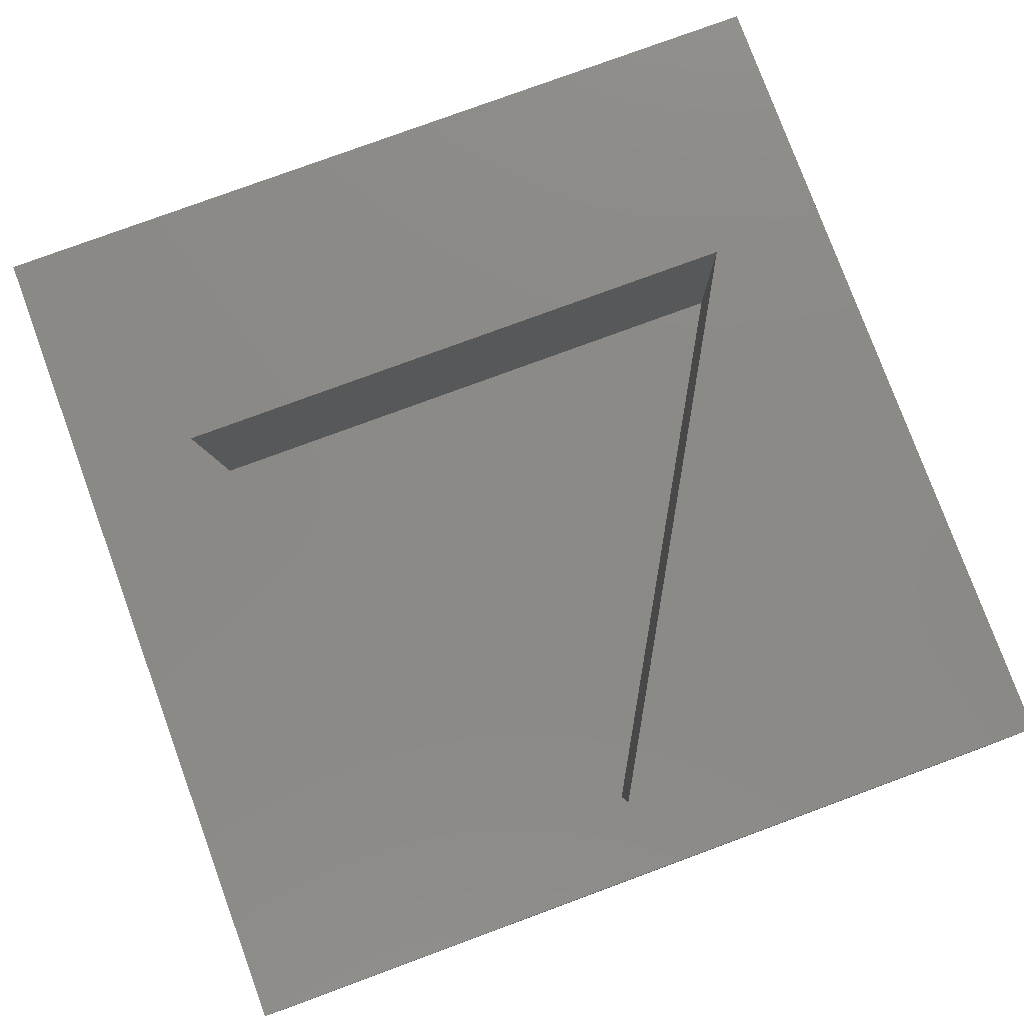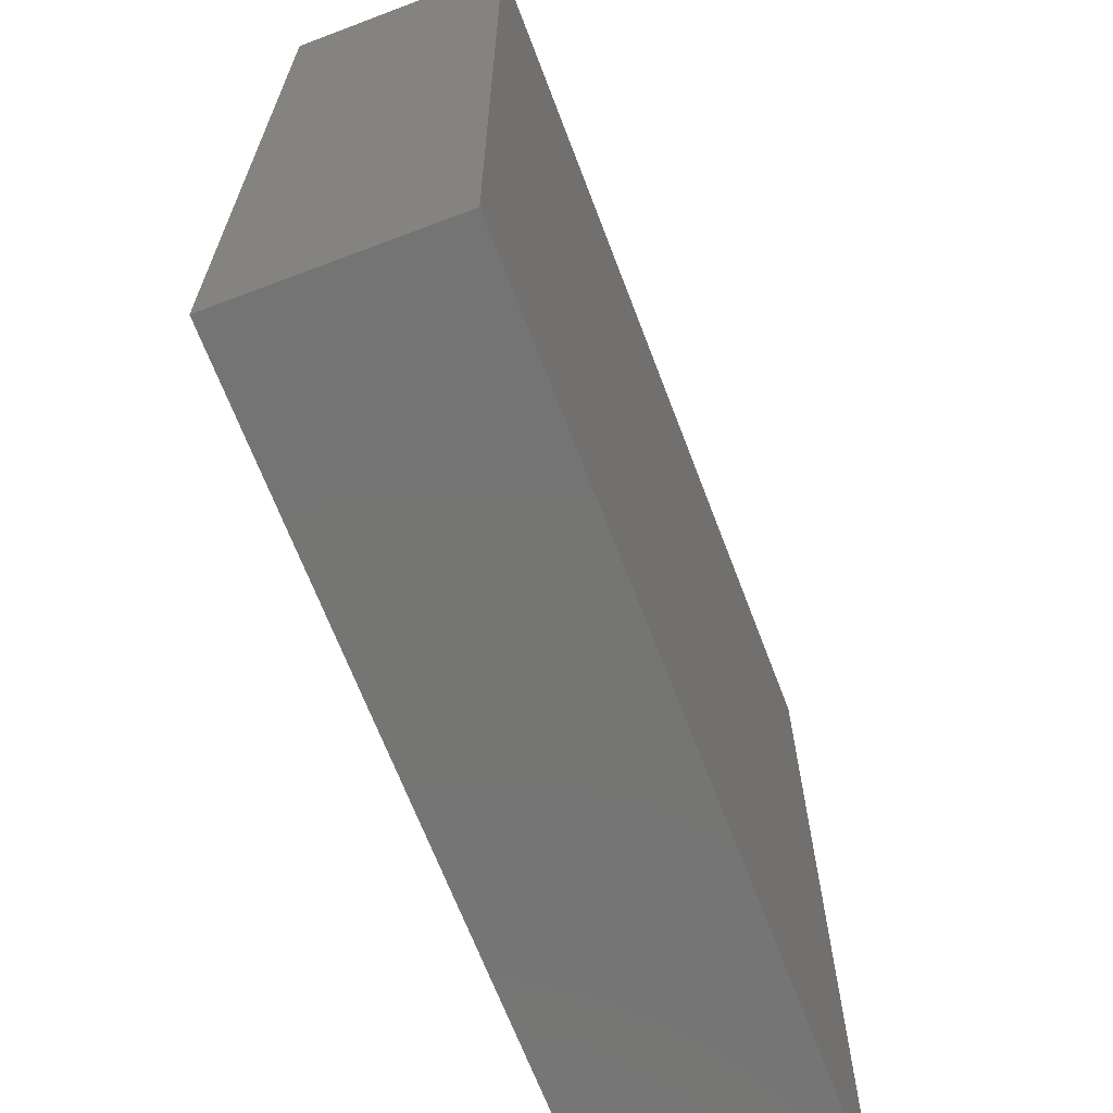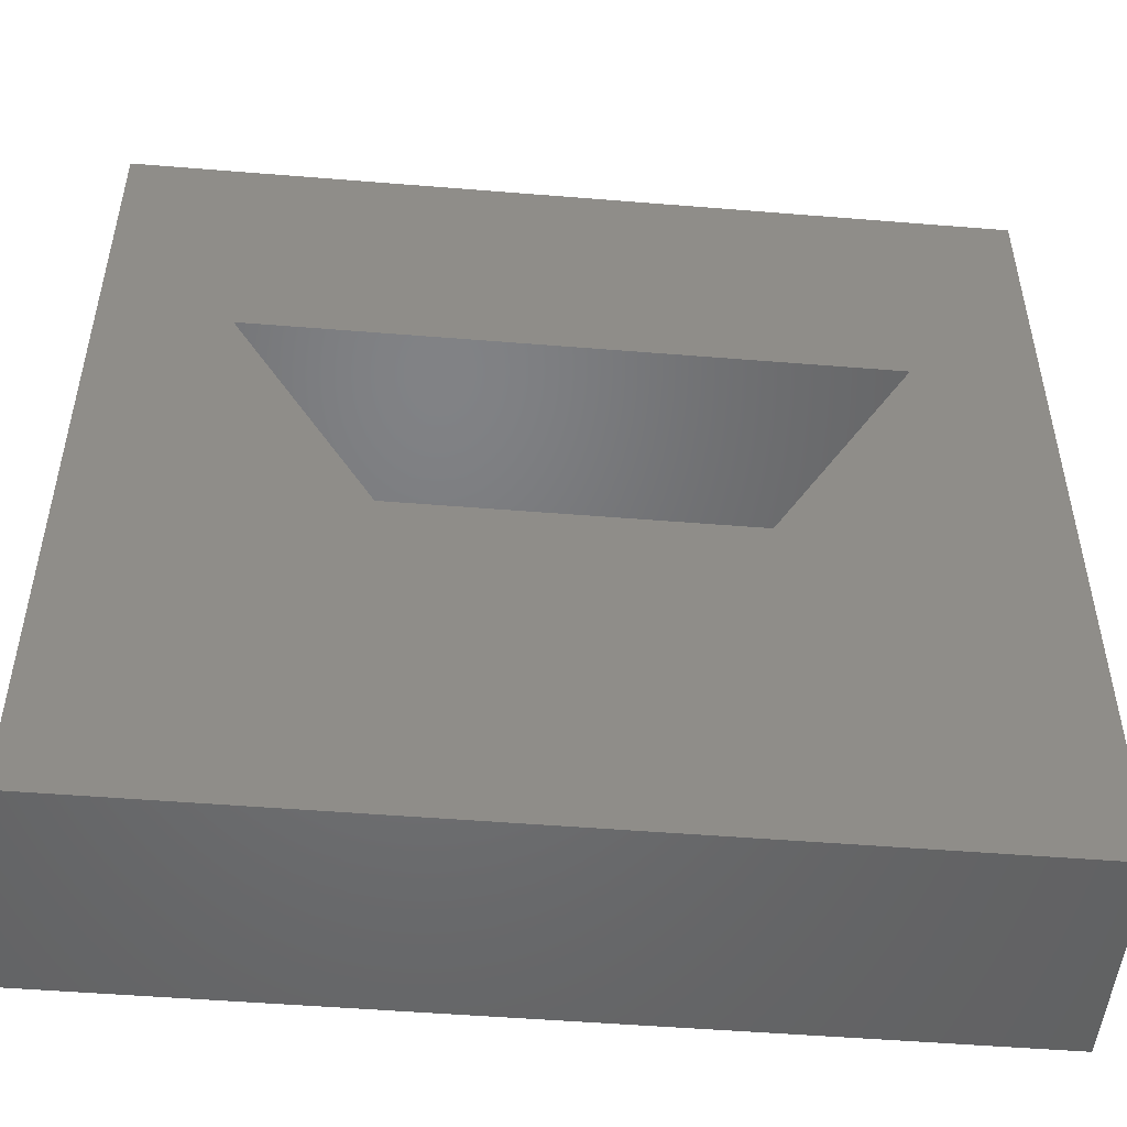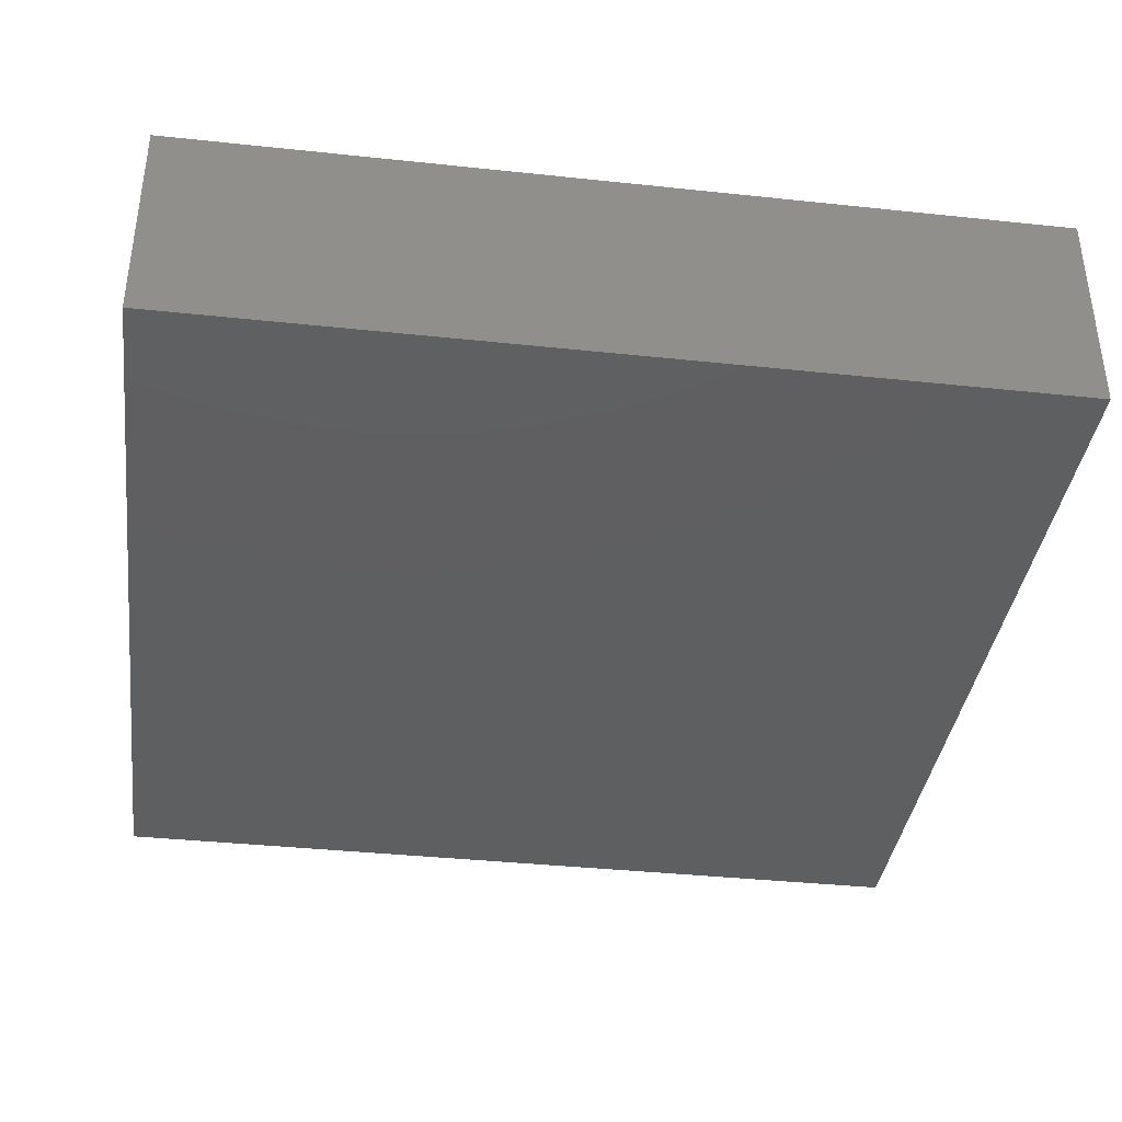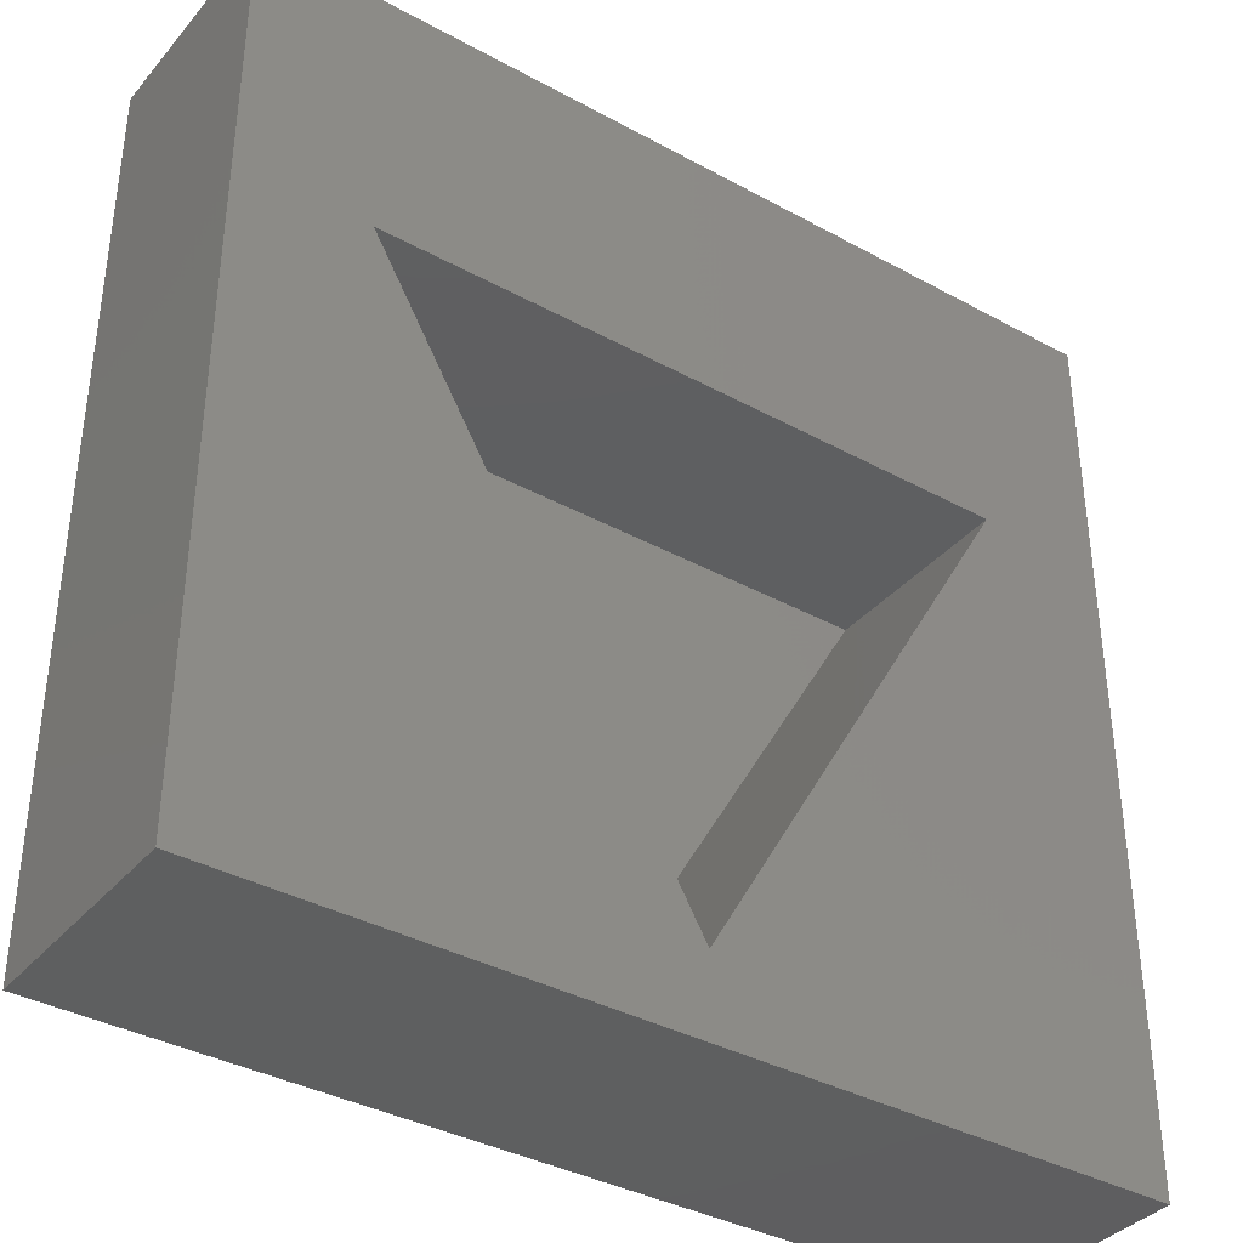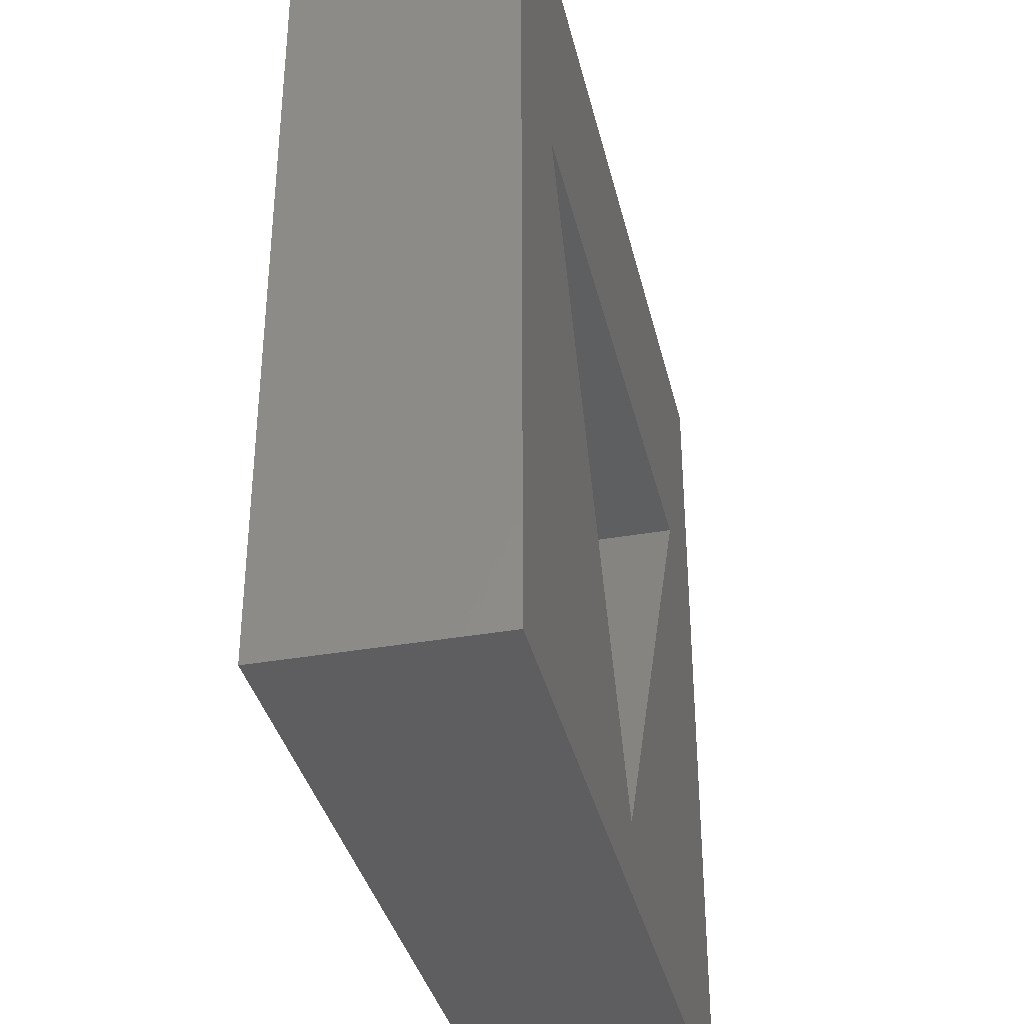
<metadata>
{"format":"stl","ext":"stl","renderer":"f3d","projection":"perspective","resolution":1024,"background":"white","views":[{"elev":78.8,"azim":-20.2,"up":"+Z"},{"elev":-67.0,"azim":110.8,"up":"+Y"},{"elev":-50.2,"azim":-5.1,"up":"+Y"},{"elev":-38.0,"azim":172.3,"up":"+Z"},{"elev":-37.1,"azim":-35.2,"up":"+Y"},{"elev":-36.3,"azim":-77.0,"up":"+Y"}]}
</metadata>
<code>
# stl→obj: 14 verts, 24 faces
v 40 0 10
v 40 40 0
v 40 40 10
v 40 0 0
v 34.29 28.25 10
v 5.711 28.25 10
v 0 40 10
v 20 3.5 10
v 0 0 10
v 20 3.5 1
v 34.29 28.25 1
v 5.711 28.25 1
v 0 0 0
v 0 40 0
f 1 2 3
f 2 1 4
f 3 5 1
f 3 6 5
f 6 3 7
f 8 1 5
f 8 9 1
f 6 9 8
f 9 6 7
f 10 11 12
f 13 7 14
f 7 13 9
f 2 7 3
f 7 2 14
f 13 1 9
f 1 13 4
f 12 5 6
f 5 12 11
f 8 12 6
f 12 8 10
f 10 5 11
f 5 10 8
f 13 2 4
f 2 13 14

</code>
